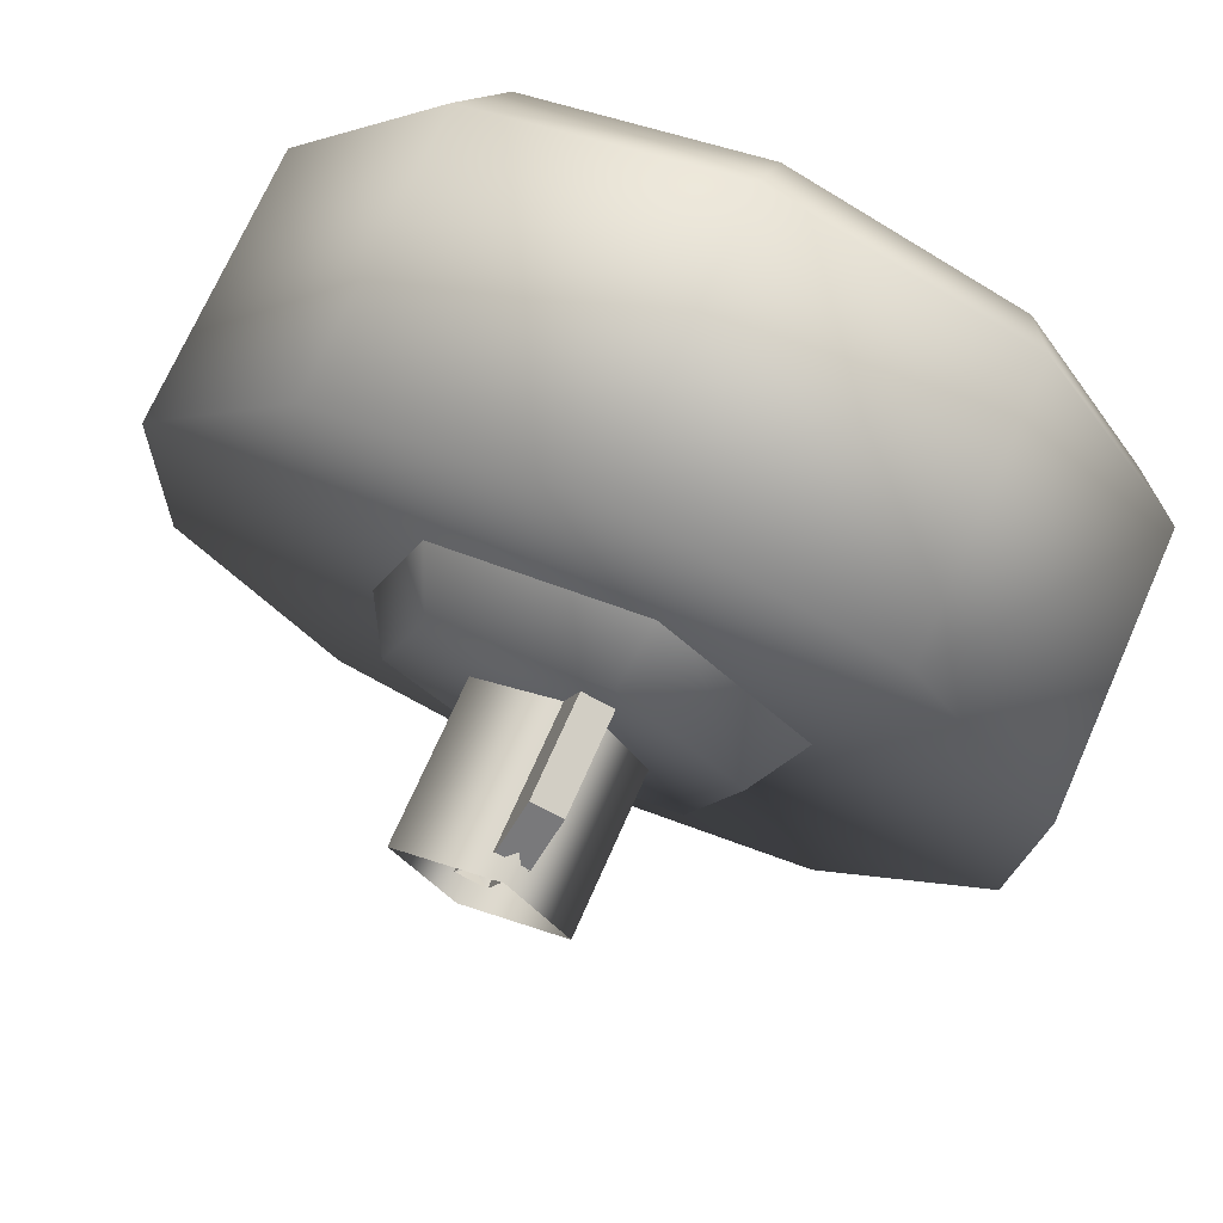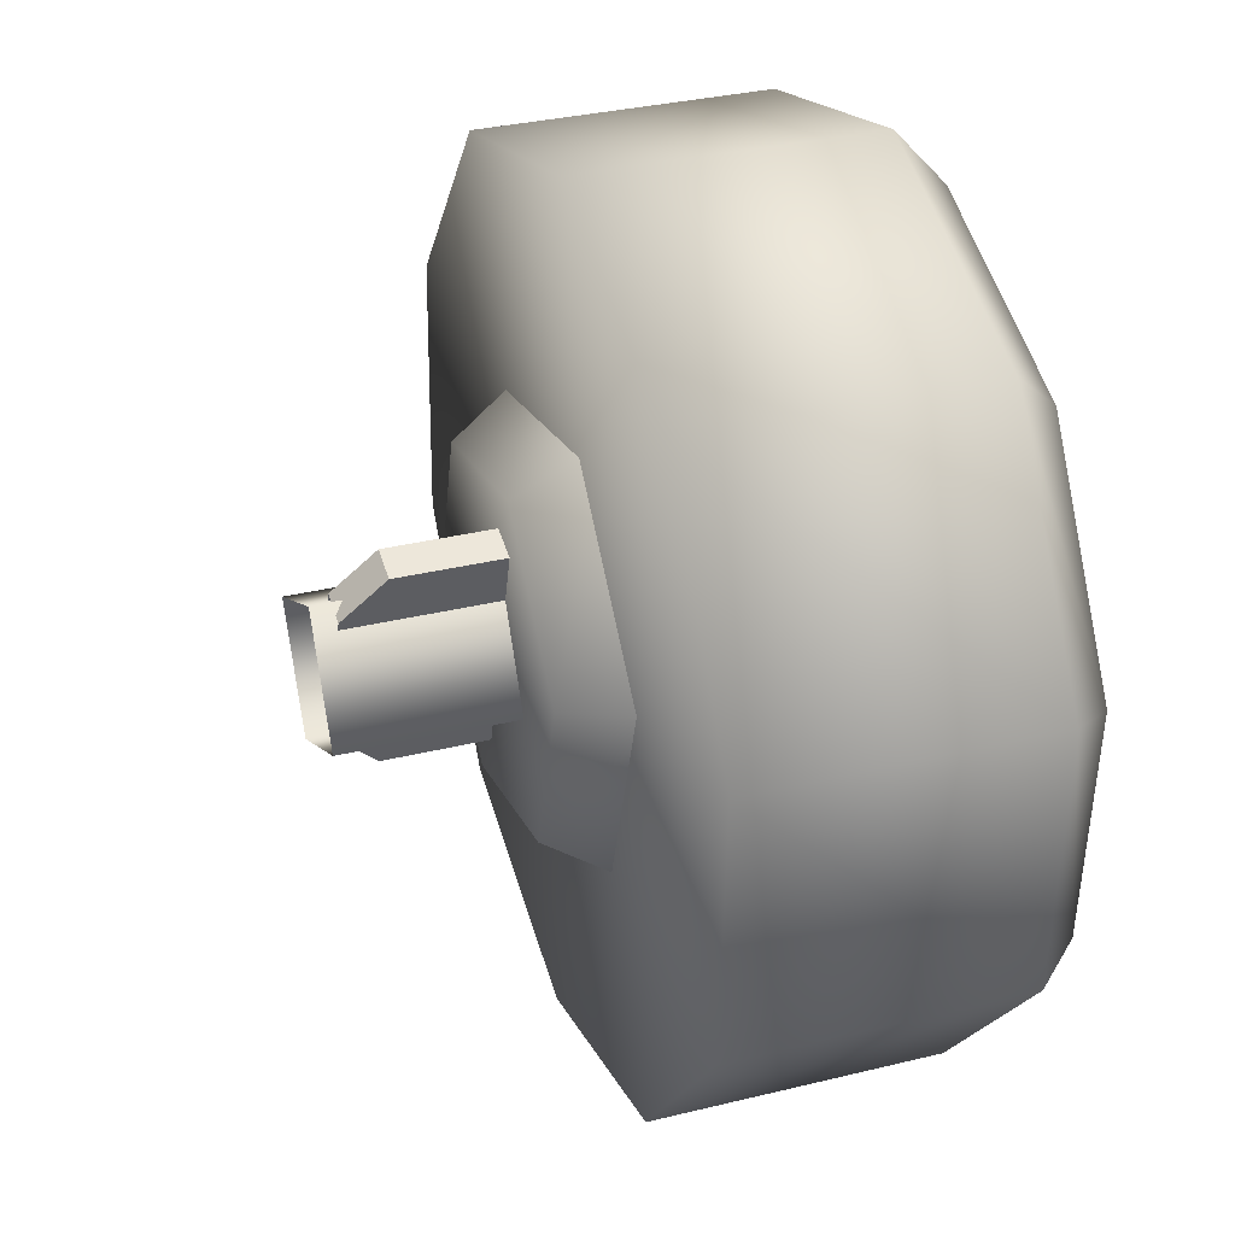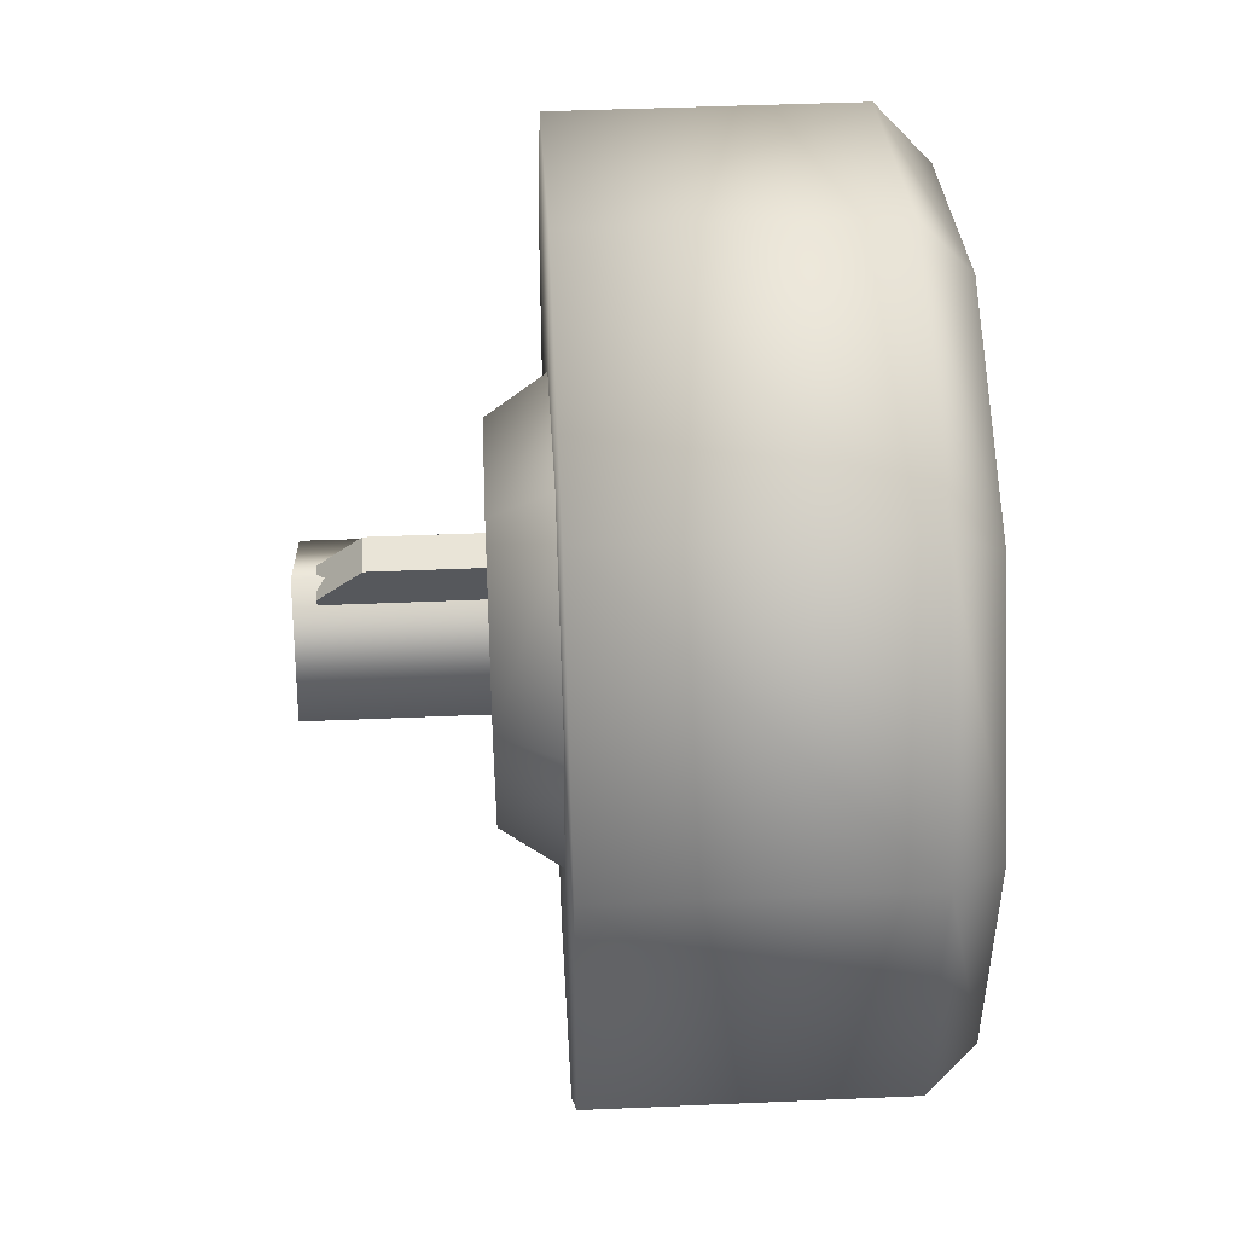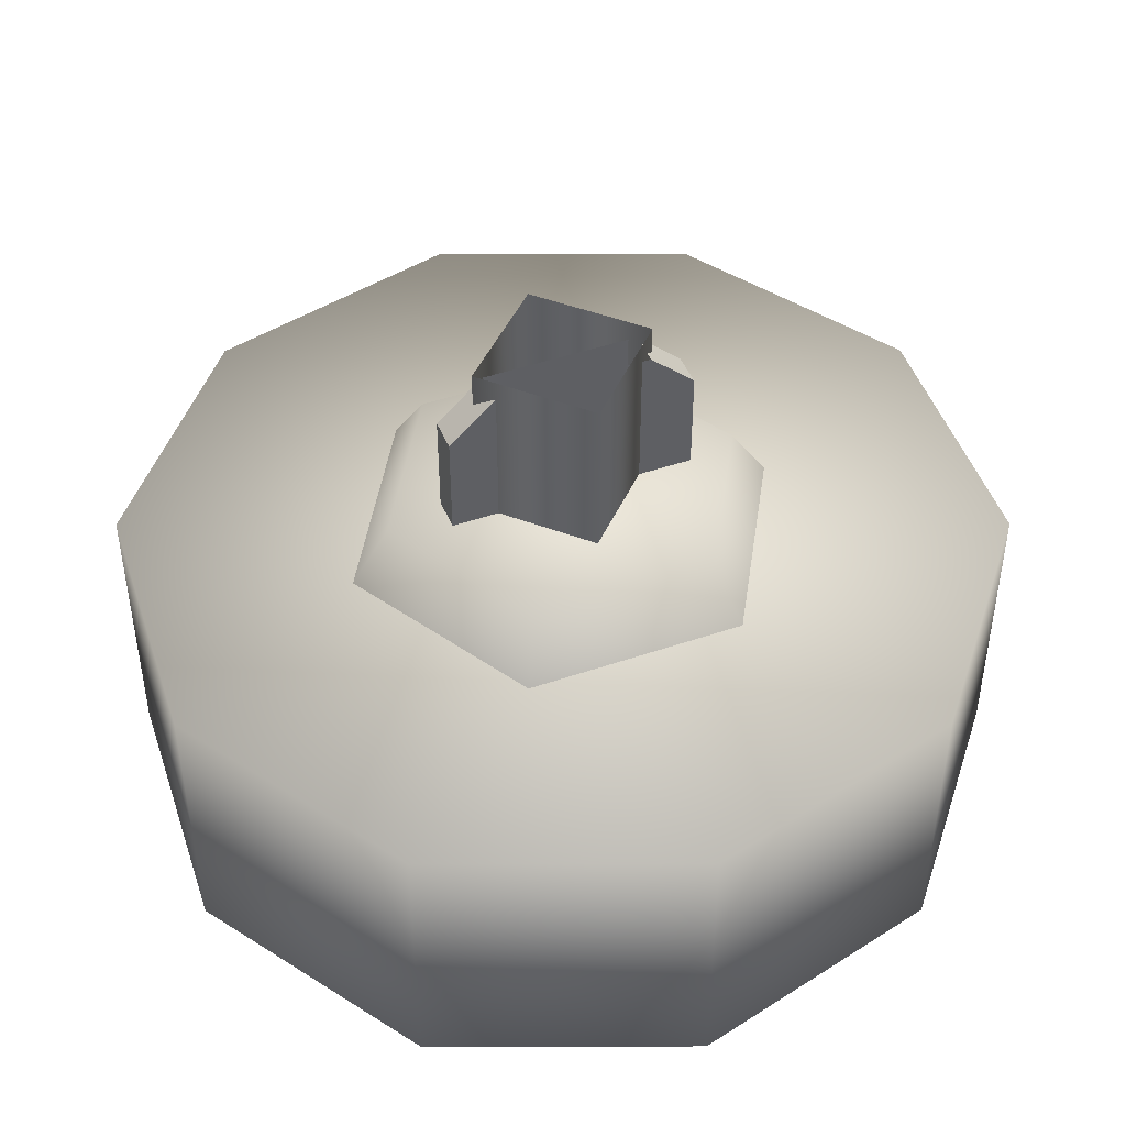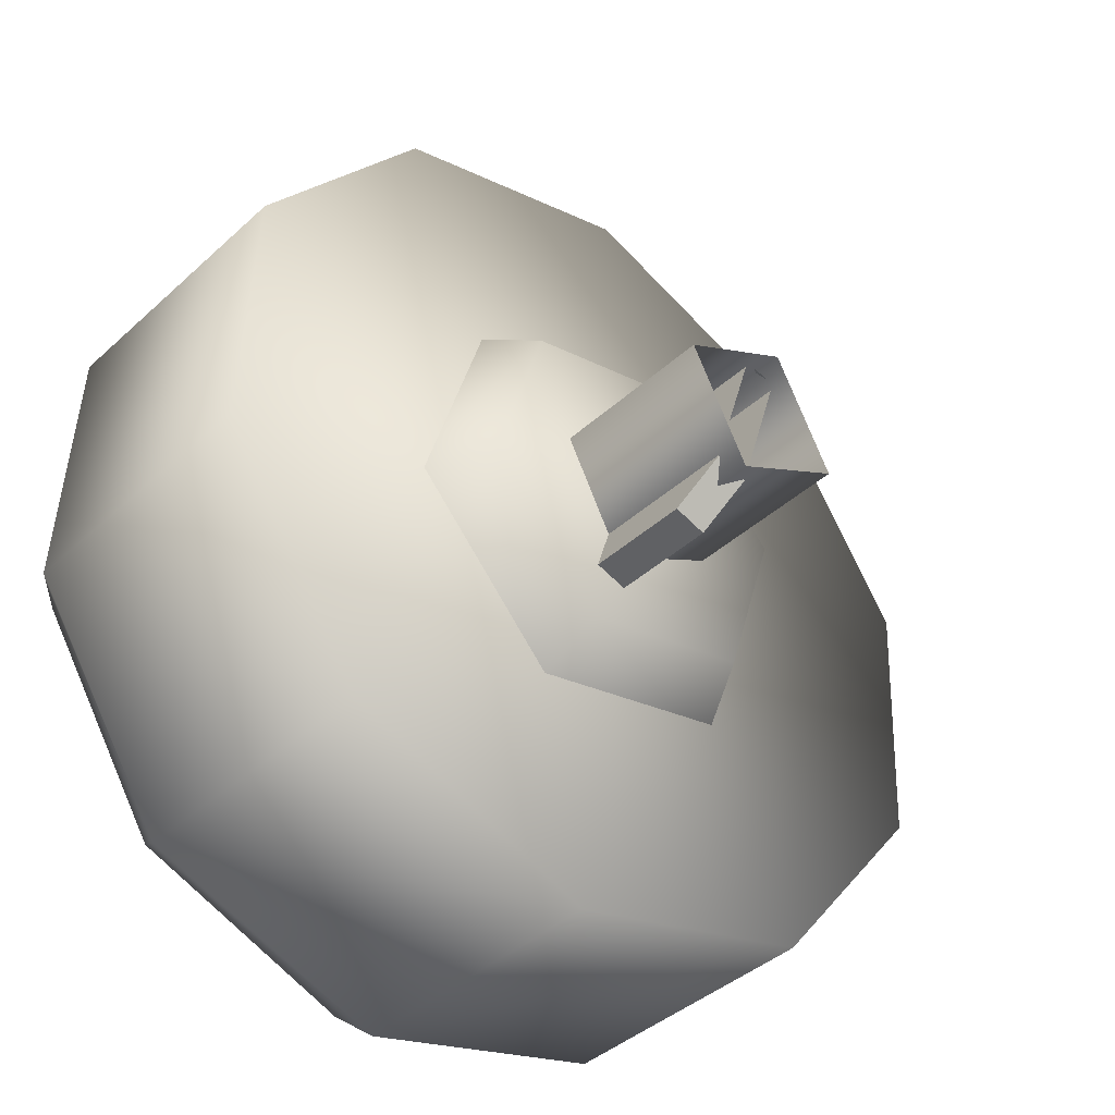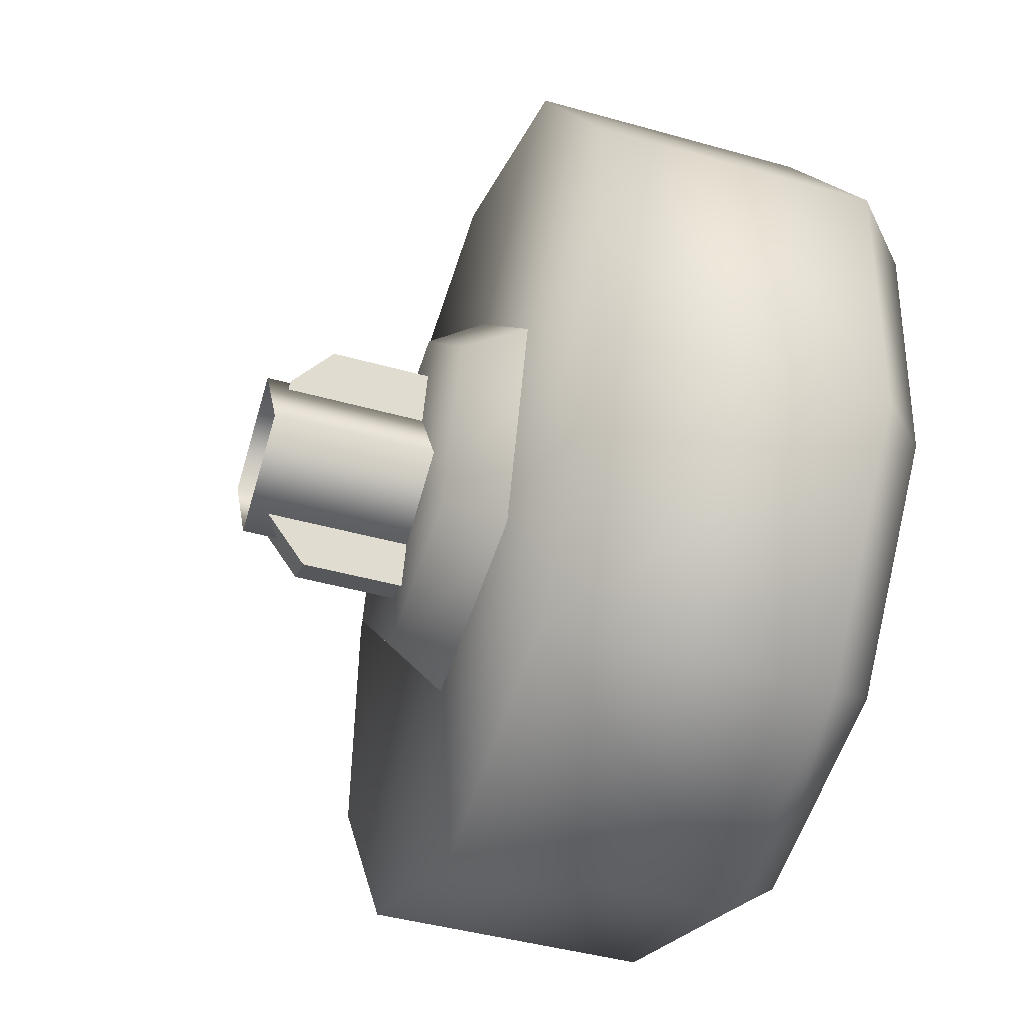
<metadata>
{"format":"obj","ext":"obj","renderer":"f3d","projection":"perspective","resolution":1024,"background":"white","views":[{"elev":71.7,"azim":23.9,"up":"+Y"},{"elev":33.4,"azim":71.5,"up":"+Y"},{"elev":44.1,"azim":87.1,"up":"+Y"},{"elev":45.9,"azim":51.2,"up":"+Z"},{"elev":-40.5,"azim":-42.0,"up":"+Y"},{"elev":-43.0,"azim":71.4,"up":"+Y"}]}
</metadata>
<code>
g wheel_low_Cylinder.002
v 0.7299 1.325 -1.581
v 0.7071 0.8428 -1.581
v 0.4054 0.4664 -1.581
v -0.05982 0.3393 -1.581
v -0.511 0.5099 -1.581
v -0.7757 0.9131 -1.581
v -0.7528 1.395 -1.581
v 0.01409 1.898 -1.581
v 0.6465 1.278 -2.173
v 0.7299 1.325 -2.084
v 0.6196 0.8489 -2.173
v 0.7071 0.8428 -2.084
v 0.3456 0.5176 -2.173
v 0.4054 0.4664 -2.084
v -0.07065 0.4107 -2.173
v -0.05982 0.3393 -2.084
v -0.4703 0.5689 -2.173
v -0.511 0.5099 -2.084
v -0.7007 0.9317 -2.173
v -0.7757 0.9131 -2.084
v -0.7528 1.395 -2.084
v 0.01648 1.799 -2.173
v 0.01409 1.898 -2.084
v 0.4652 1.728 -1.581
v 0.4652 1.728 -2.084
v 0.4161 1.641 -2.173
v -0.4512 1.771 -1.581
v -0.4512 1.771 -2.084
v -0.3998 1.692 -2.173
v -0.6578 1.339 -2.159
v 0.09819 1.509 -1.615
v 0.07152 1.423 -1.478
v 0.3755 1.209 -1.615
v -0.3002 1.419 -1.615
v -0.2391 1.353 -1.478
v -0.4212 1.029 -1.615
v -0.3335 1.048 -1.478
v -0.1439 0.7287 -1.615
v -0.1173 0.8147 -1.478
v 0.2545 0.8189 -1.615
v 0.1934 0.885 -1.478
v 0.2878 1.189 -1.478
v -0.05728 0.9069 -1.565
v -0.05728 0.9069 -1.295
v 0.07266 1.326 -1.565
v -0.1145 0.9246 -1.565
v -0.1145 0.9246 -1.295
v 0.01545 1.343 -1.565
v 0.01545 1.343 -1.295
v -0.008539 1.266 -1.22
v 0.07266 1.326 -1.295
v 0.04868 1.248 -1.22
v -0.03329 0.9842 -1.22
v -0.09051 1.002 -1.22
v 0.0243 1.271 -1.552
v 0.0243 1.271 -1.183
v 0.1291 1.072 -1.552
v -0.1749 1.166 -1.552
v -0.1749 1.166 -1.183
v -0.07004 0.9668 -1.552
v -0.07004 0.9668 -1.183
v 0.1291 1.072 -1.183
g wheel_low_textures
f 3 4 16 14
f 18 5 6 20
f 28 27 8 23
f 6 7 21 20
f 1 2 12 10
f 4 5 18 16
f 12 2 3 14
f 10 12 11 9
f 12 14 13 11
f 14 16 15 13
f 16 18 17 15
f 18 20 19 17
f 19 30 29 22 26 9 11 13 15 17
f 28 23 22 29
f 25 10 9 26
f 24 1 10 25
f 8 24 25 23
f 23 25 26 22
f 21 7 27 28
f 3 2 1 24 8 27 7 6 5 4
f 21 28 29 30
f 20 21 30 19
f 34 35 32 31
f 31 32 42 33
f 36 37 35 34
f 38 39 37 36
f 40 41 39 38
f 33 42 41 40
f 42 32 35 37 39 41
f 47 46 43 44
f 45 51 52 53 44 43
f 49 48 46 47 54 50
f 51 45 48 49
f 49 50 52 51
f 44 53 54 47
f 58 59 56 55
f 55 56 62 57
f 60 61 59 58
f 57 62 61 60

</code>
